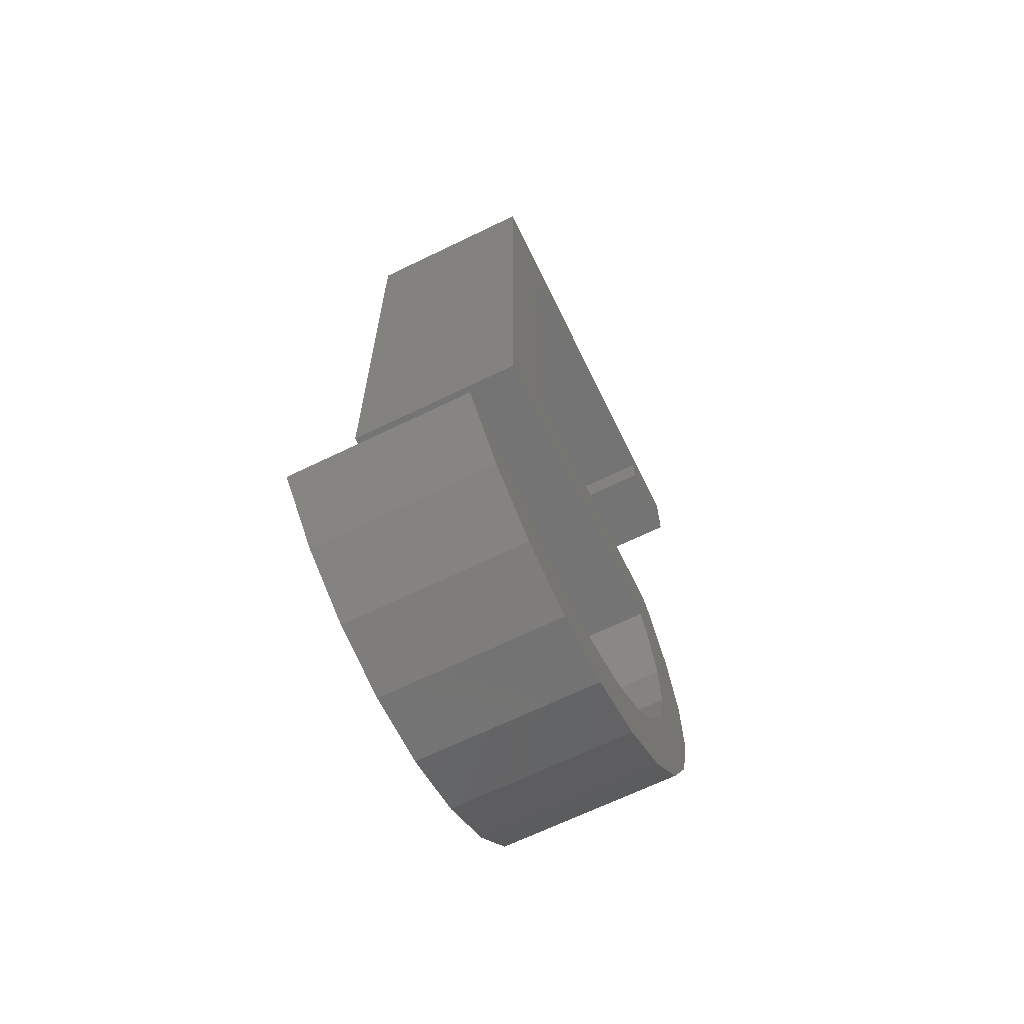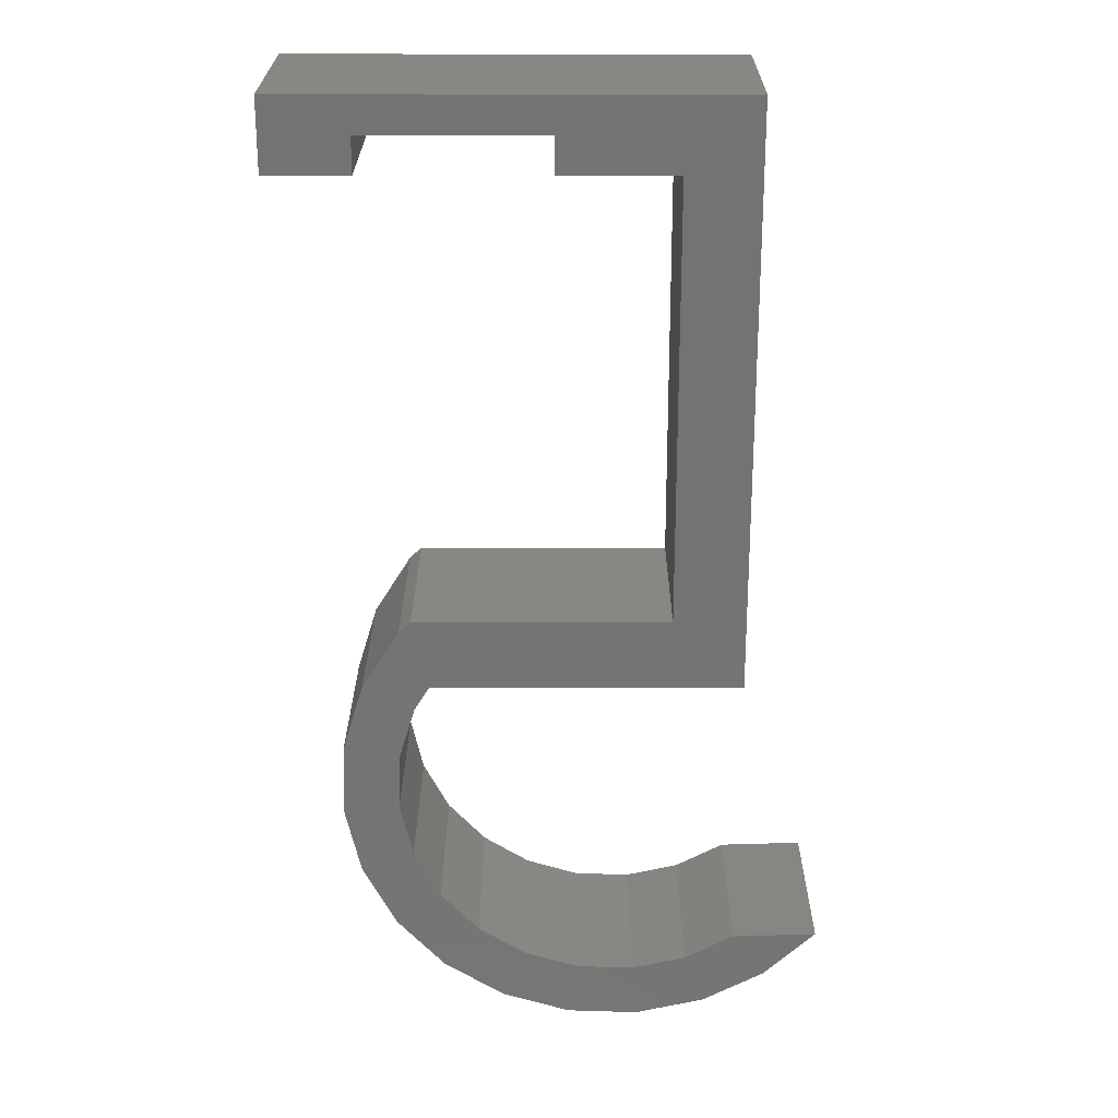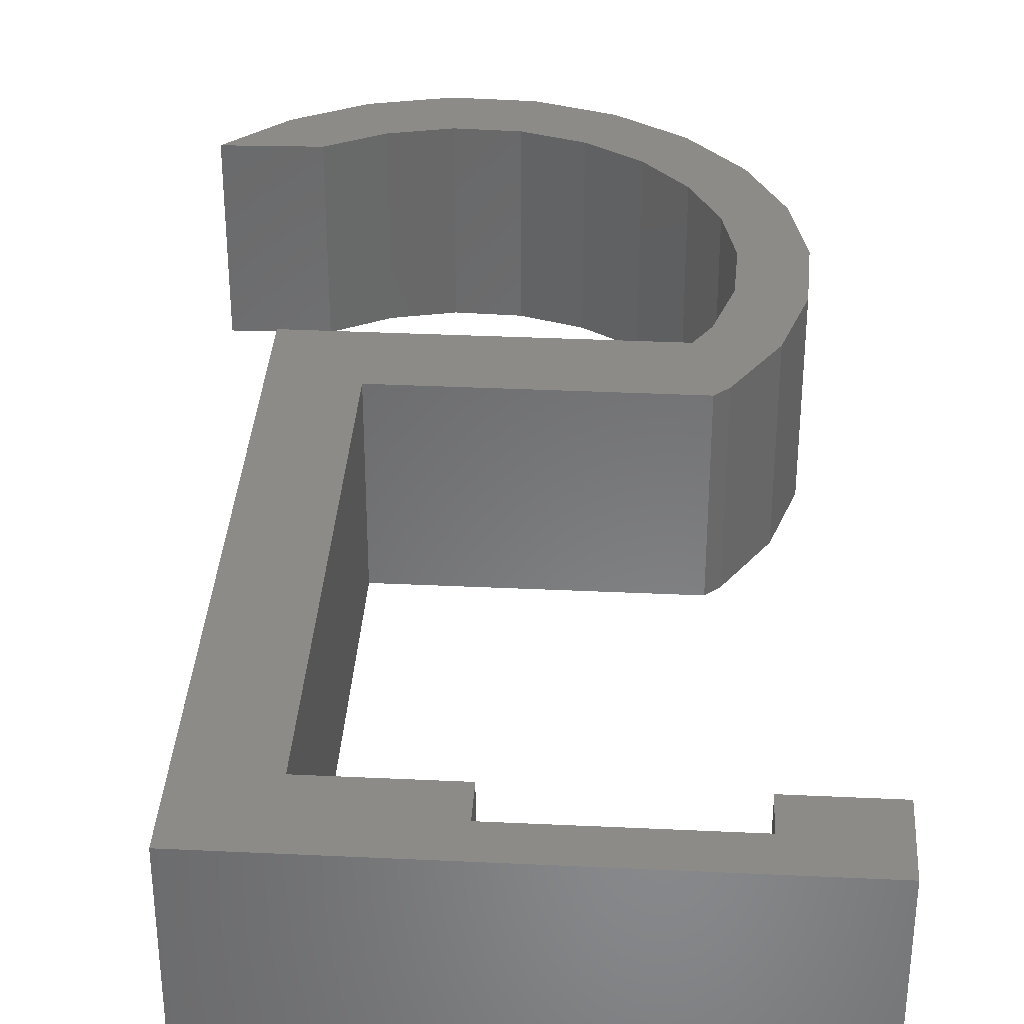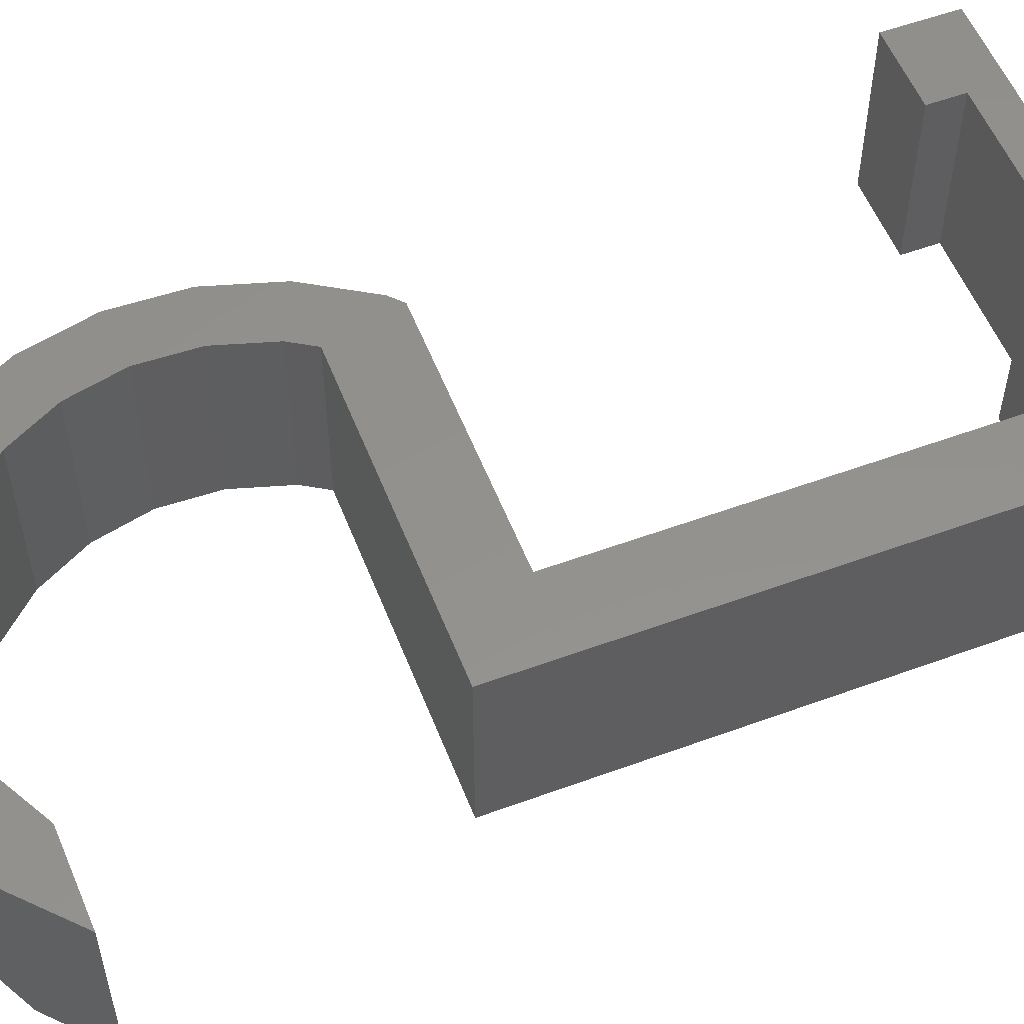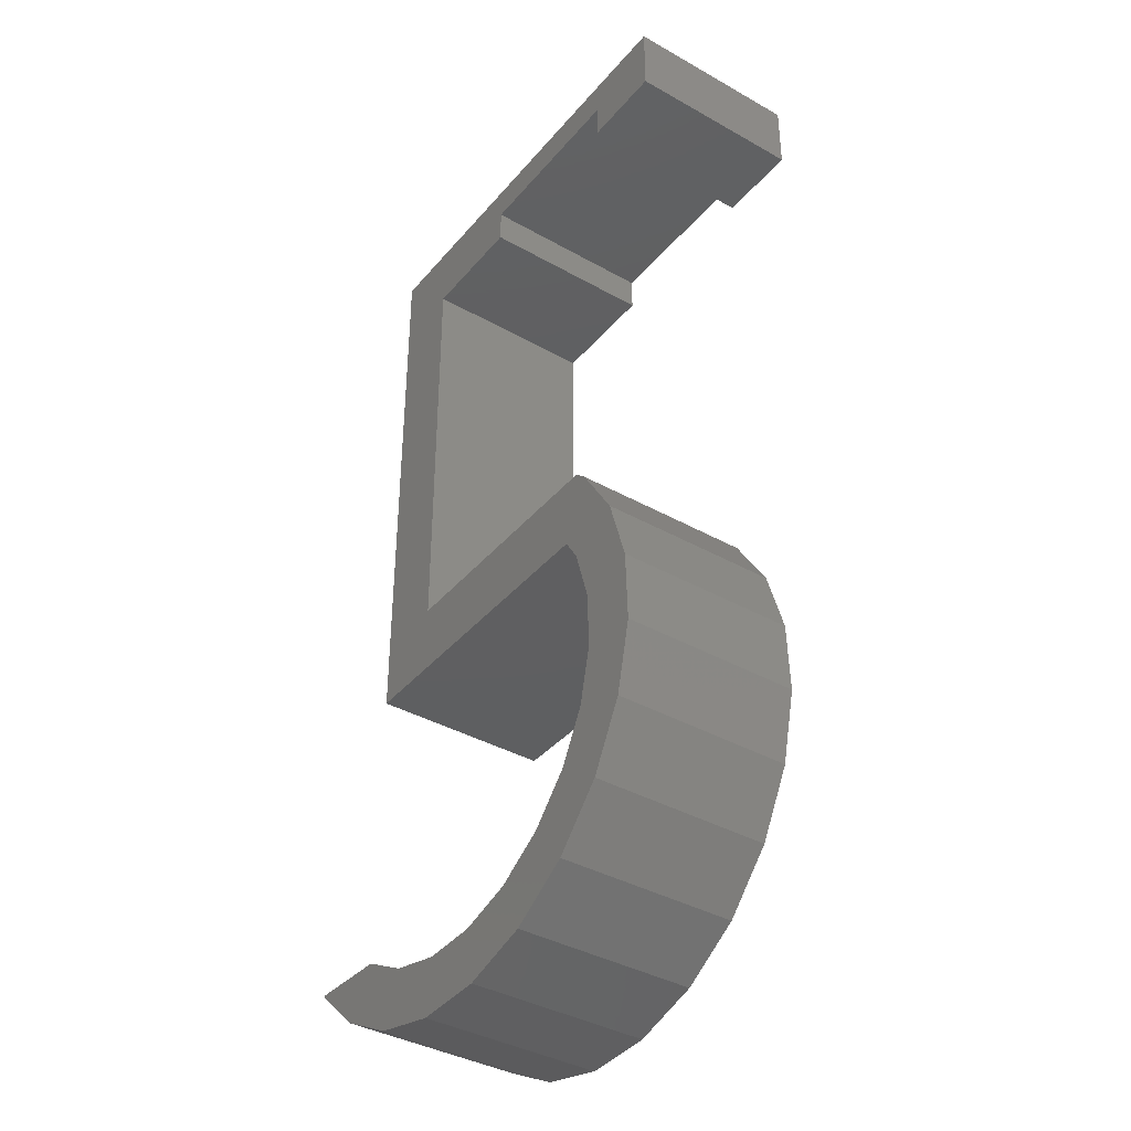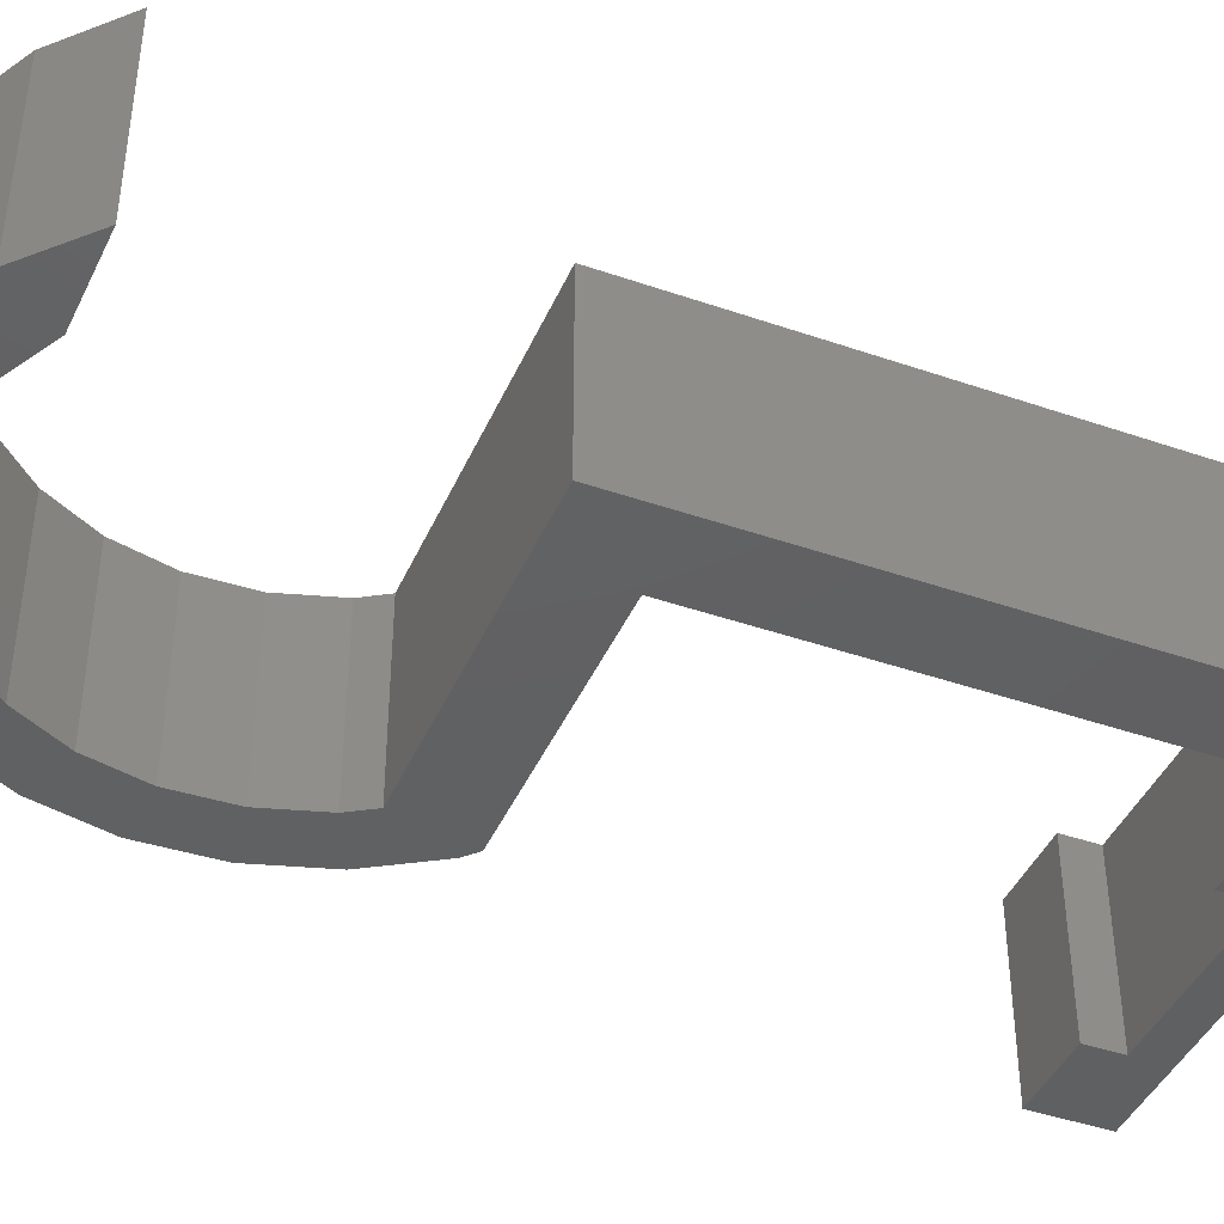
<metadata>
{"format":"stl","ext":"stl","renderer":"f3d","projection":"perspective","resolution":1024,"background":"white","views":[{"elev":-66.7,"azim":116.0,"up":"+Y"},{"elev":24.2,"azim":0.1,"up":"+Y"},{"elev":34.9,"azim":-176.4,"up":"+Z"},{"elev":55.0,"azim":68.8,"up":"+Z"},{"elev":-38.5,"azim":-125.4,"up":"+Y"},{"elev":-42.4,"azim":67.5,"up":"+Z"}]}
</metadata>
<code>
# stl→obj: 74 verts, 144 faces
v -22.43 -34.4 20
v -18.69 -41.43 0
v -18.69 -41.43 20
v -22.43 -34.4 0
v 16.83 -52.27 20
v 9.071 -54.07 0
v 16.83 -52.27 0
v 9.071 -54.07 20
v 1.113 -53.79 0
v 1.113 -53.79 20
v -6.502 -51.47 20
v -13.26 -47.25 0
v -6.502 -51.47 0
v -13.26 -47.25 20
v -24.23 -26.64 20
v -24.23 -26.64 0
v -23.95 -18.69 20
v -23.95 -18.69 0
v -21.63 -11.07 20
v -21.63 -11.07 0
v -17.41 -4.318 20
v -17.41 -4.318 0
v -29.68 54.07 20
v -29.68 46.07 0
v -29.68 46.07 20
v -29.68 54.07 0
v 20.32 54.07 0
v 20.32 54.07 20
v 20.32 -11.05 20
v -13.74 -11.05 0
v 20.32 -11.05 0
v -13.74 -11.05 20
v 14.62 -46.37 20
v 20.2 -43.4 0
v 14.62 -46.37 0
v 20.2 -43.4 20
v -16.05 -3.046 20
v 12.35 -3.046 0
v -16.05 -3.046 0
v 12.35 -3.046 20
v -17.74 -19.72 0
v -17.96 -26.04 20
v -17.96 -26.04 0
v -17.74 -19.72 20
v 23.86 -48.53 20
v 23.86 -48.53 0
v -16.53 -32.19 20
v -13.56 -37.77 20
v -9.253 -42.39 20
v -3.894 -45.74 20
v 2.15 -47.58 20
v 8.464 -47.8 20
v 29.68 -43.1 20
v 12.35 46.07 20
v -0.4378 50.07 20
v -0.4378 46.07 20
v -15.9 -13.68 20
v -14.25 -11.05 20
v -20.44 46.07 20
v -20.44 50.07 20
v -20.44 50.07 0
v -0.4378 50.07 0
v -0.4378 46.07 0
v 12.35 46.07 0
v -15.9 -13.68 0
v -14.25 -11.05 0
v -16.53 -32.19 0
v -13.56 -37.77 0
v -9.253 -42.39 0
v -3.894 -45.74 0
v 2.15 -47.58 0
v 8.464 -47.8 0
v 29.68 -43.1 0
v -20.44 46.07 0
f 1 2 3
f 2 1 4
f 5 6 7
f 6 5 8
f 8 9 6
f 9 8 10
f 11 12 13
f 12 11 14
f 15 4 1
f 4 15 16
f 17 16 15
f 16 17 18
f 19 18 17
f 18 19 20
f 21 20 19
f 20 21 22
f 23 24 25
f 24 23 26
f 23 27 26
f 27 23 28
f 29 30 31
f 30 29 32
f 33 34 35
f 34 33 36
f 3 12 14
f 12 3 2
f 37 38 39
f 38 37 40
f 21 39 22
f 39 21 37
f 10 13 9
f 13 10 11
f 41 42 43
f 42 41 44
f 45 7 46
f 7 45 5
f 14 42 3
f 42 14 47
f 47 14 48
f 48 14 49
f 49 14 11
f 49 11 50
f 50 11 10
f 50 10 51
f 51 10 8
f 51 8 52
f 52 8 33
f 33 8 5
f 33 5 36
f 36 5 45
f 36 45 53
f 54 55 56
f 1 17 15
f 17 1 19
f 19 1 3
f 19 3 21
f 21 3 42
f 21 42 44
f 21 44 57
f 21 57 37
f 37 57 58
f 37 58 40
f 40 58 32
f 40 32 29
f 40 29 54
f 59 23 25
f 23 59 60
f 23 60 28
f 28 60 55
f 28 55 54
f 28 54 29
f 27 29 31
f 29 27 28
f 26 61 24
f 61 26 27
f 61 27 62
f 62 27 63
f 63 27 64
f 64 27 38
f 18 4 16
f 4 18 20
f 4 20 2
f 2 20 22
f 2 22 43
f 43 22 41
f 41 22 65
f 65 22 39
f 65 39 66
f 66 39 38
f 66 38 30
f 30 38 31
f 31 38 27
f 43 12 2
f 12 43 67
f 12 67 68
f 12 68 69
f 12 69 13
f 13 69 70
f 13 70 9
f 9 70 71
f 9 71 6
f 6 71 72
f 6 72 35
f 6 35 7
f 7 35 34
f 7 34 46
f 46 34 73
f 74 24 61
f 54 38 40
f 38 54 64
f 59 24 74
f 24 59 25
f 43 47 67
f 47 43 42
f 67 48 68
f 48 67 47
f 68 49 69
f 49 68 48
f 49 70 69
f 70 49 50
f 50 71 70
f 71 50 51
f 51 72 71
f 72 51 52
f 52 35 72
f 35 52 33
f 61 59 74
f 59 61 60
f 55 63 56
f 63 55 62
f 53 46 73
f 46 53 45
f 36 73 34
f 73 36 53
f 55 61 62
f 61 55 60
f 54 63 64
f 63 54 56
f 66 57 65
f 57 66 58
f 65 44 41
f 44 65 57
f 32 66 30
f 66 32 58

</code>
